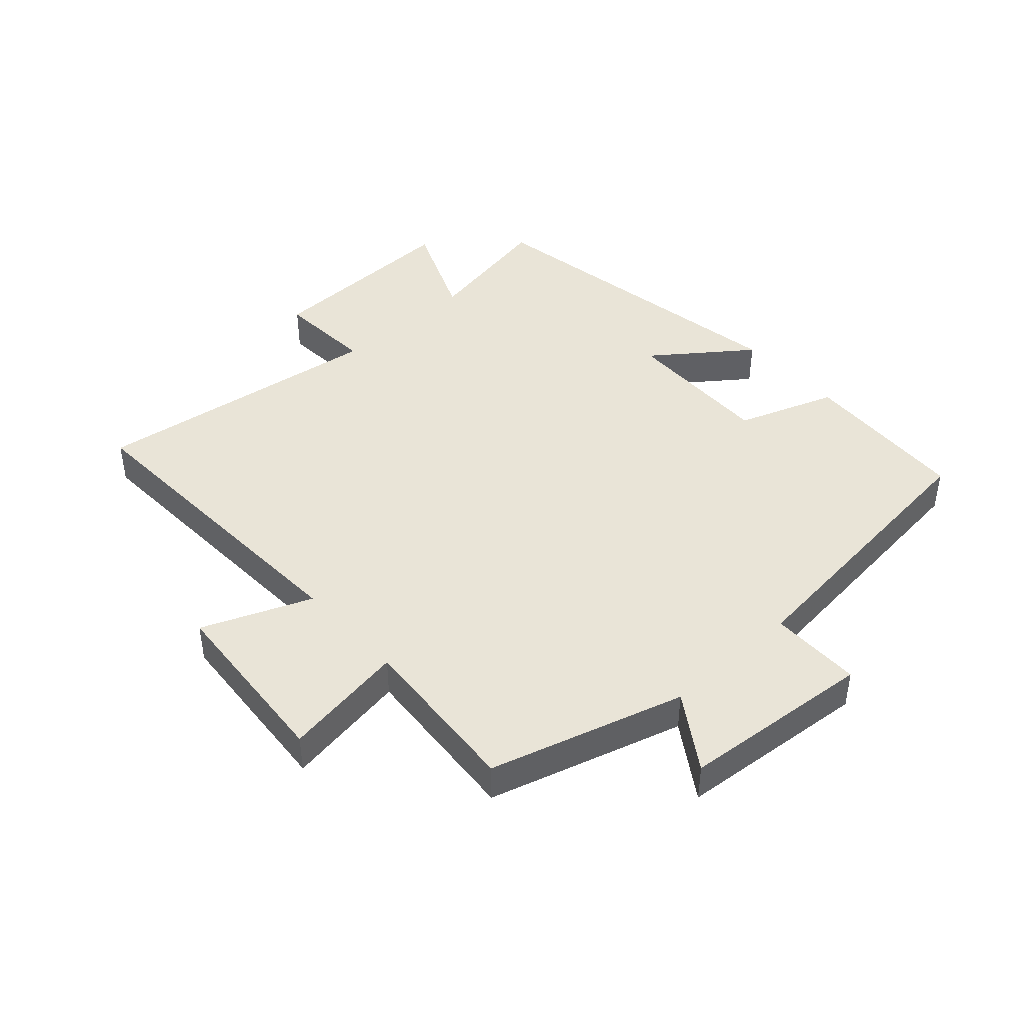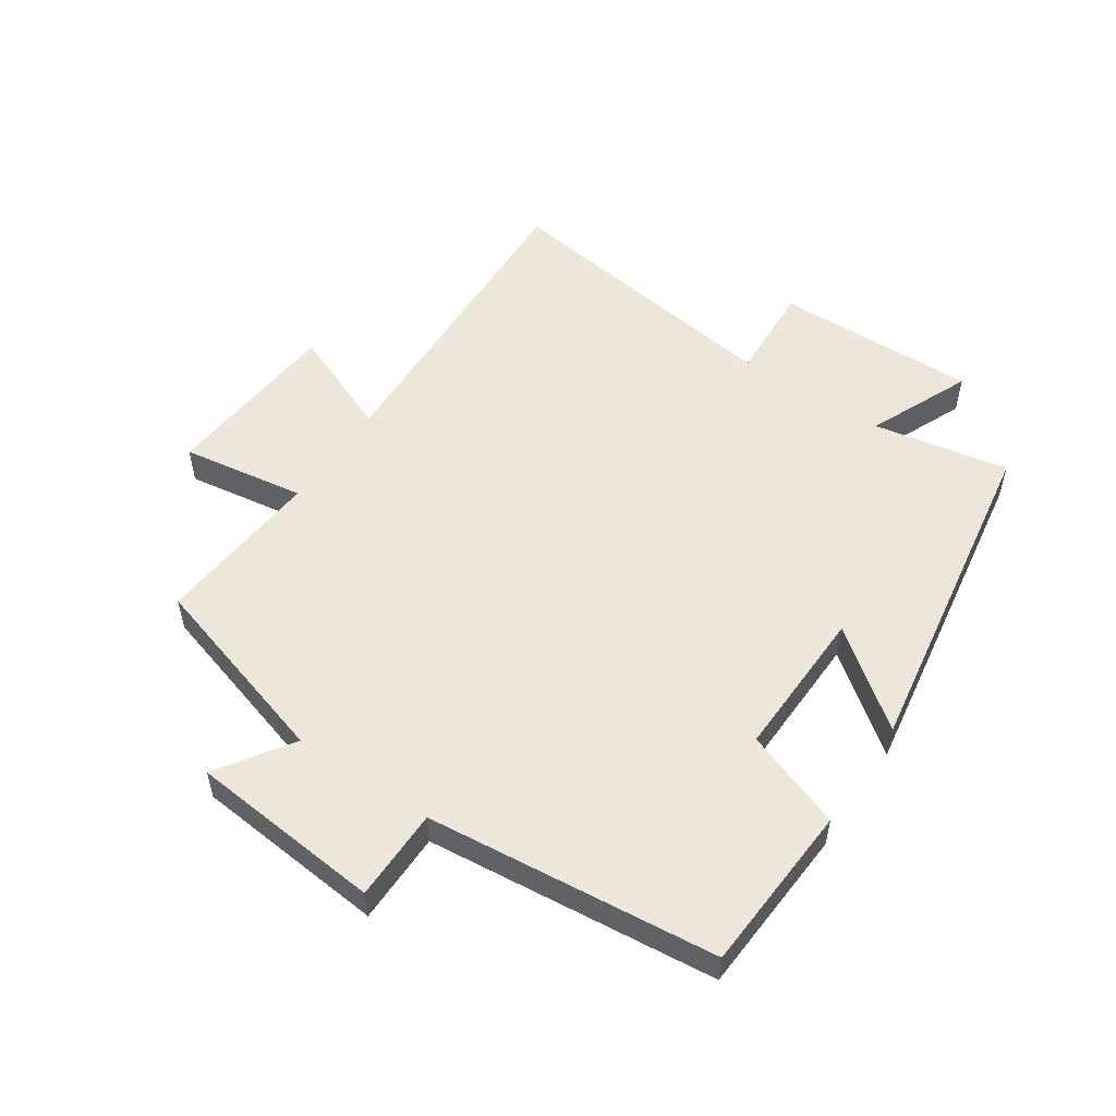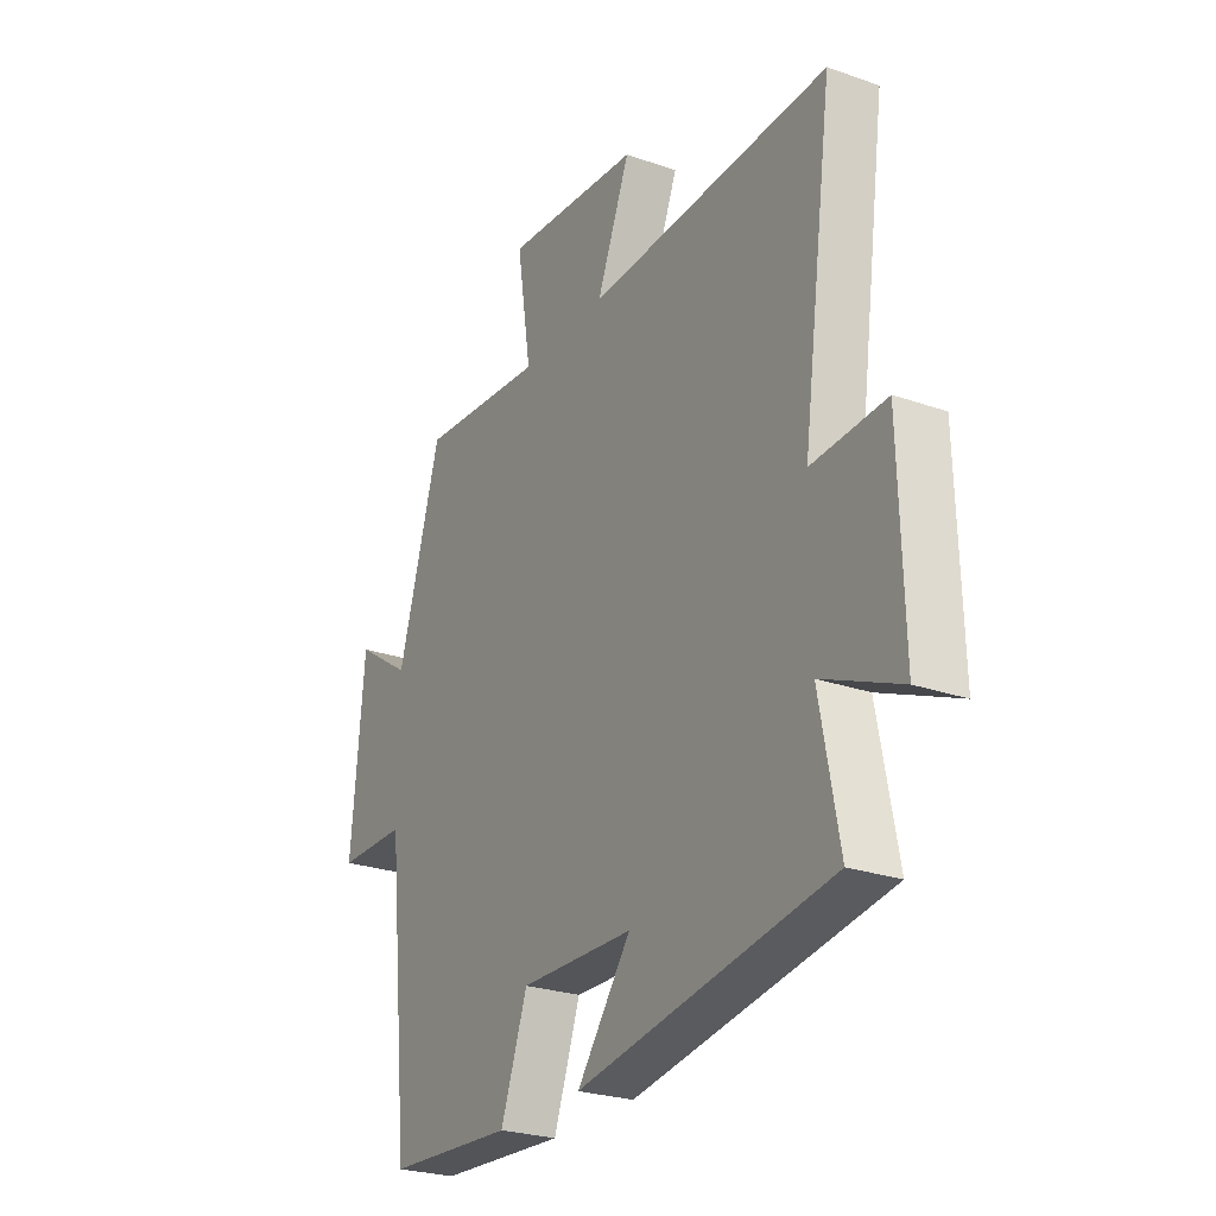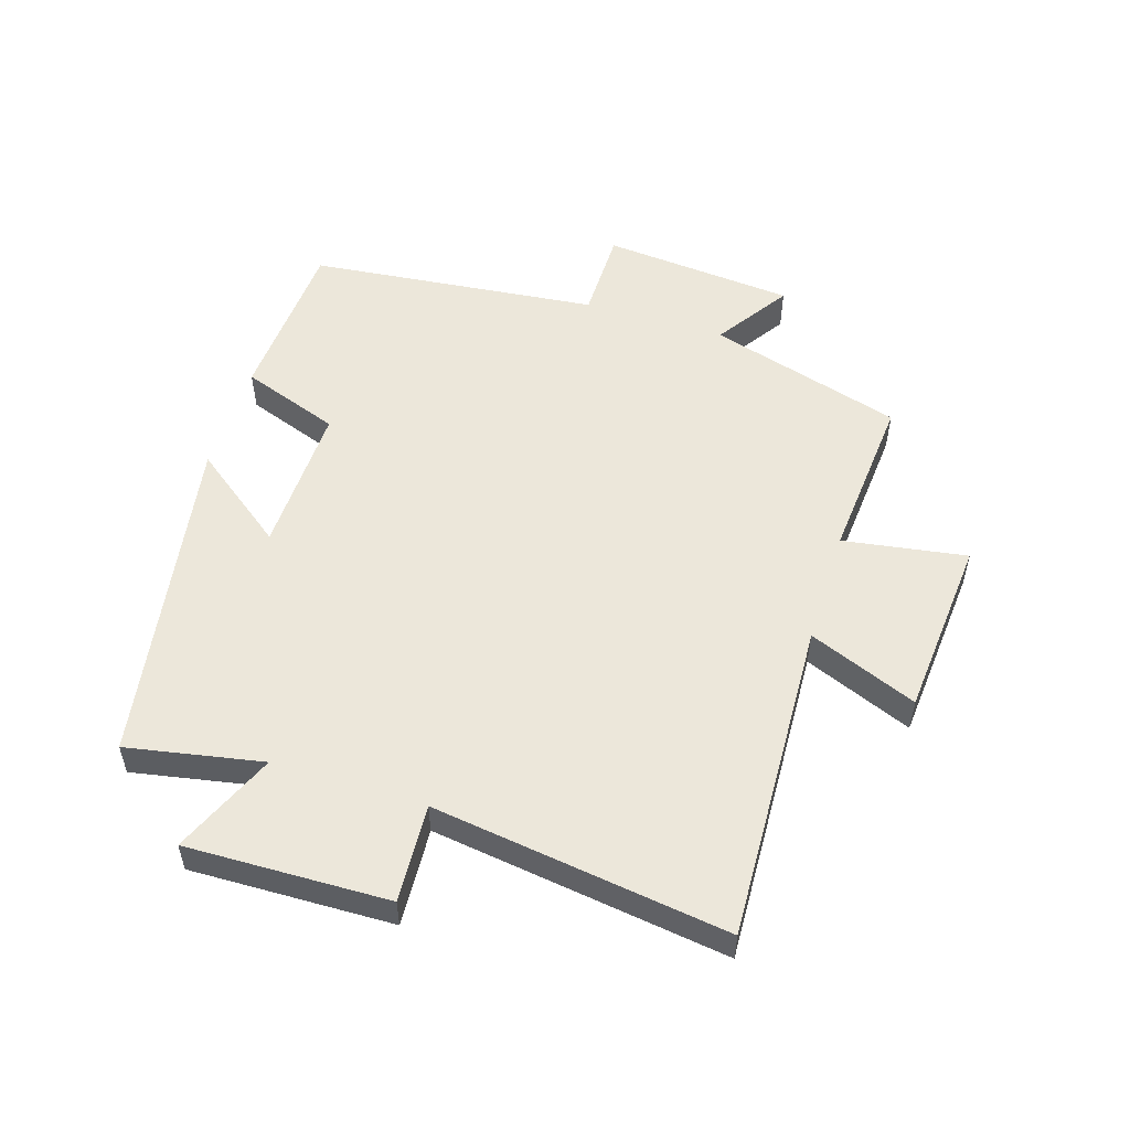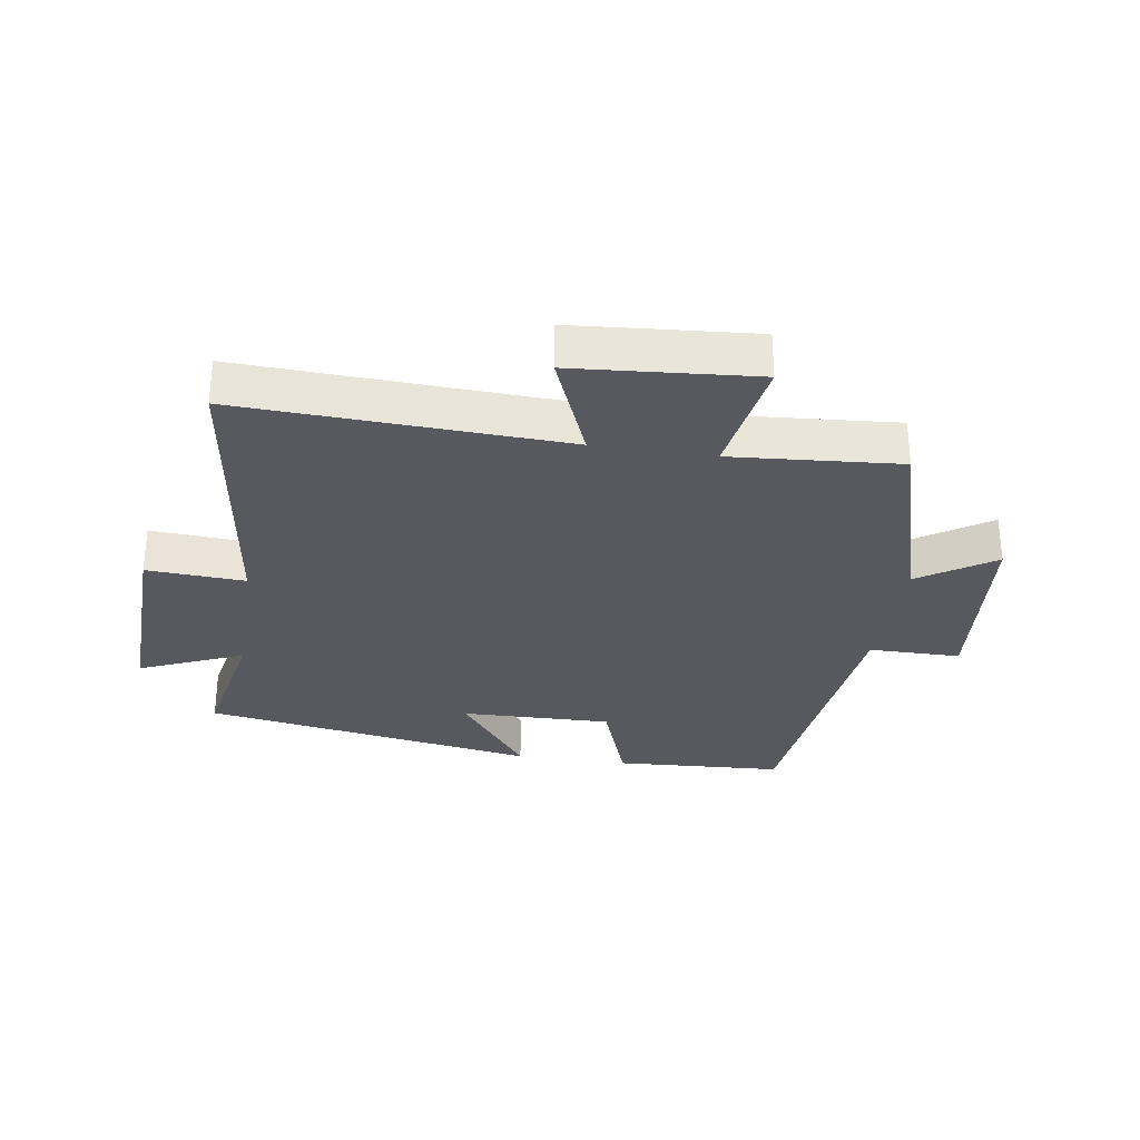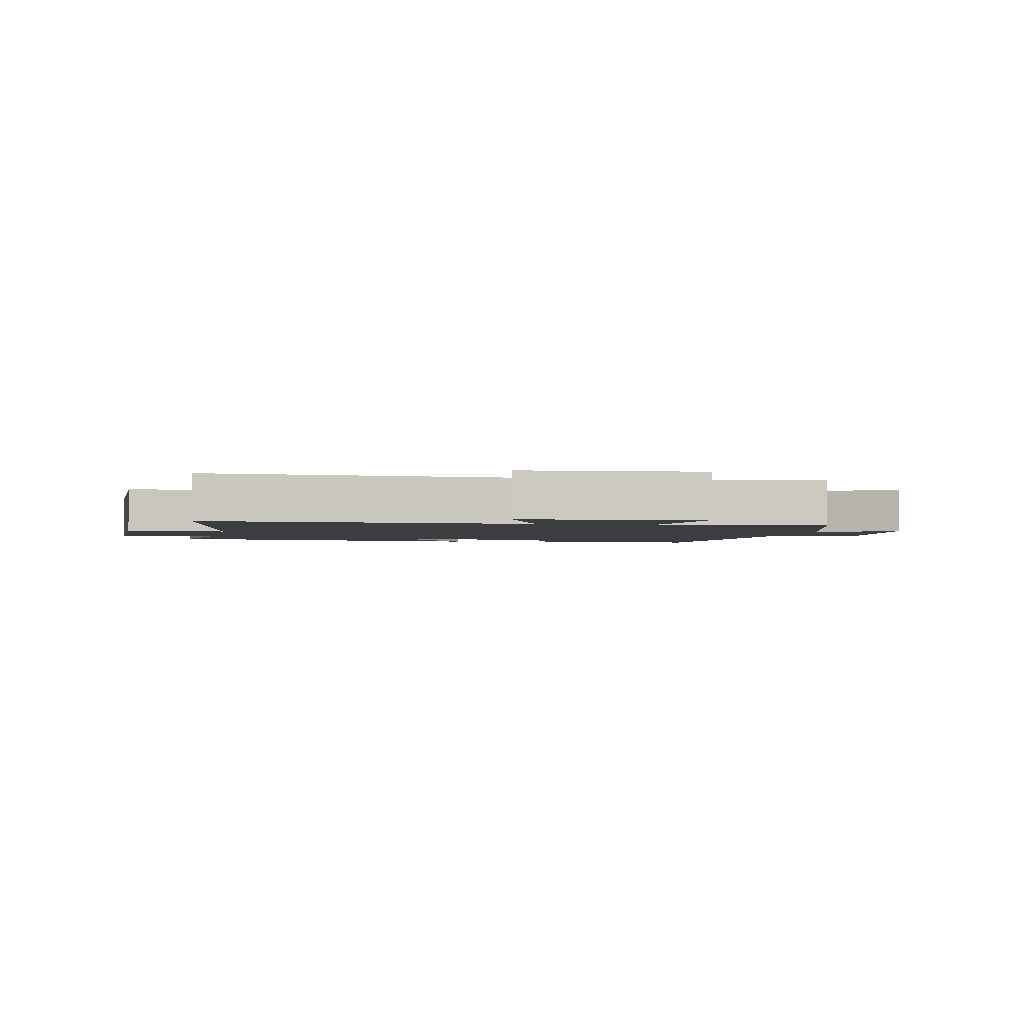
<metadata>
{"format":"obj","ext":"obj","renderer":"f3d","projection":"perspective","resolution":1024,"background":"white","views":[{"elev":43.5,"azim":47.6,"up":"+Y"},{"elev":53.6,"azim":124.1,"up":"+Y"},{"elev":-25.7,"azim":-119.3,"up":"+Z"},{"elev":53.4,"azim":-72.6,"up":"+Y"},{"elev":-30.3,"azim":-8.9,"up":"+Y"},{"elev":-2.4,"azim":-10.9,"up":"+Y"}]}
</metadata>
<code>
v 0.408 0.07 0.522
v 0.5 0.07 0.211
v 0.619 0.07 0.29
v 0.647 0.07 -0.018
v 0.5 0.07 -0.019
v 0.451 0.07 -0.484
v 0.18 0.07 -0.5
v 0.123 0.07 -0.342
v -0.119 0.07 -0.348
v -0.004 0.07 -0.5
v -0.541 0.07 -0.412
v -0.5 0.07 -0.195
v -0.665 0.07 -0.266
v -0.657 0.07 0.058
v -0.5 0.07 0.049
v -0.566 0.07 0.521
v -0.049 0.07 0.5
v -0.12 0.07 0.674
v 0.17 0.07 0.698
v 0.139 0.07 0.5
v 0.408 0 0.522
v 0.5 0 0.211
v 0.619 0 0.29
v 0.647 0 -0.018
v 0.5 0 -0.019
v 0.451 0 -0.484
v 0.18 0 -0.5
v 0.123 0 -0.342
v -0.119 0 -0.348
v -0.004 0 -0.5
v -0.541 0 -0.412
v -0.5 0 -0.195
v -0.665 0 -0.266
v -0.657 0 0.058
v -0.5 0 0.049
v -0.566 0 0.521
v -0.049 0 0.5
v -0.12 0 0.674
v 0.17 0 0.698
v 0.139 0 0.5
f 17 18 19 20
f 15 16 17
f 15 17 20
f 12 13 14 15
f 12 15 20 1
f 9 10 11 12
f 8 9 12 1
f 5 6 7 8
f 2 3 4 5
f 1 2 5 8
f 40 39 38 37
f 37 36 35
f 40 37 35
f 35 34 33 32
f 21 40 35 32
f 32 31 30 29
f 21 32 29 28
f 28 27 26 25
f 25 24 23 22
f 28 25 22 21
f 1 21 22 2
f 2 22 23 3
f 3 23 24 4
f 4 24 25 5
f 5 25 26 6
f 6 26 27 7
f 7 27 28 8
f 8 28 29 9
f 9 29 30 10
f 10 30 31 11
f 11 31 32 12
f 12 32 33 13
f 13 33 34 14
f 14 34 35 15
f 15 35 36 16
f 16 36 37 17
f 17 37 38 18
f 18 38 39 19
f 19 39 40 20
f 20 40 21 1

</code>
